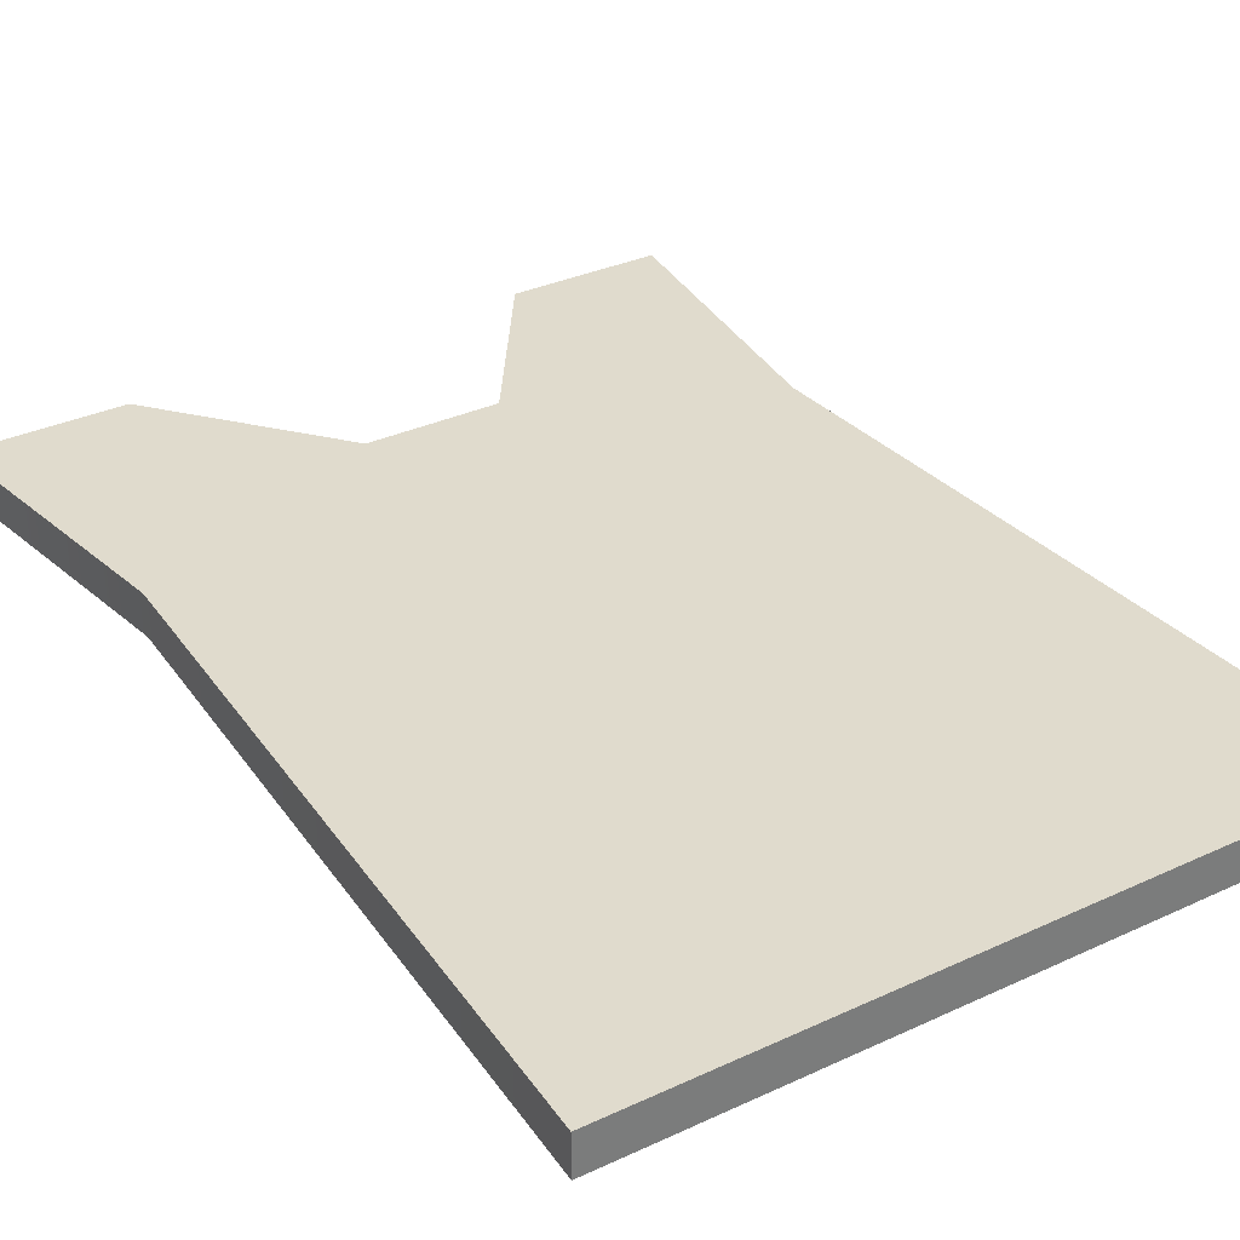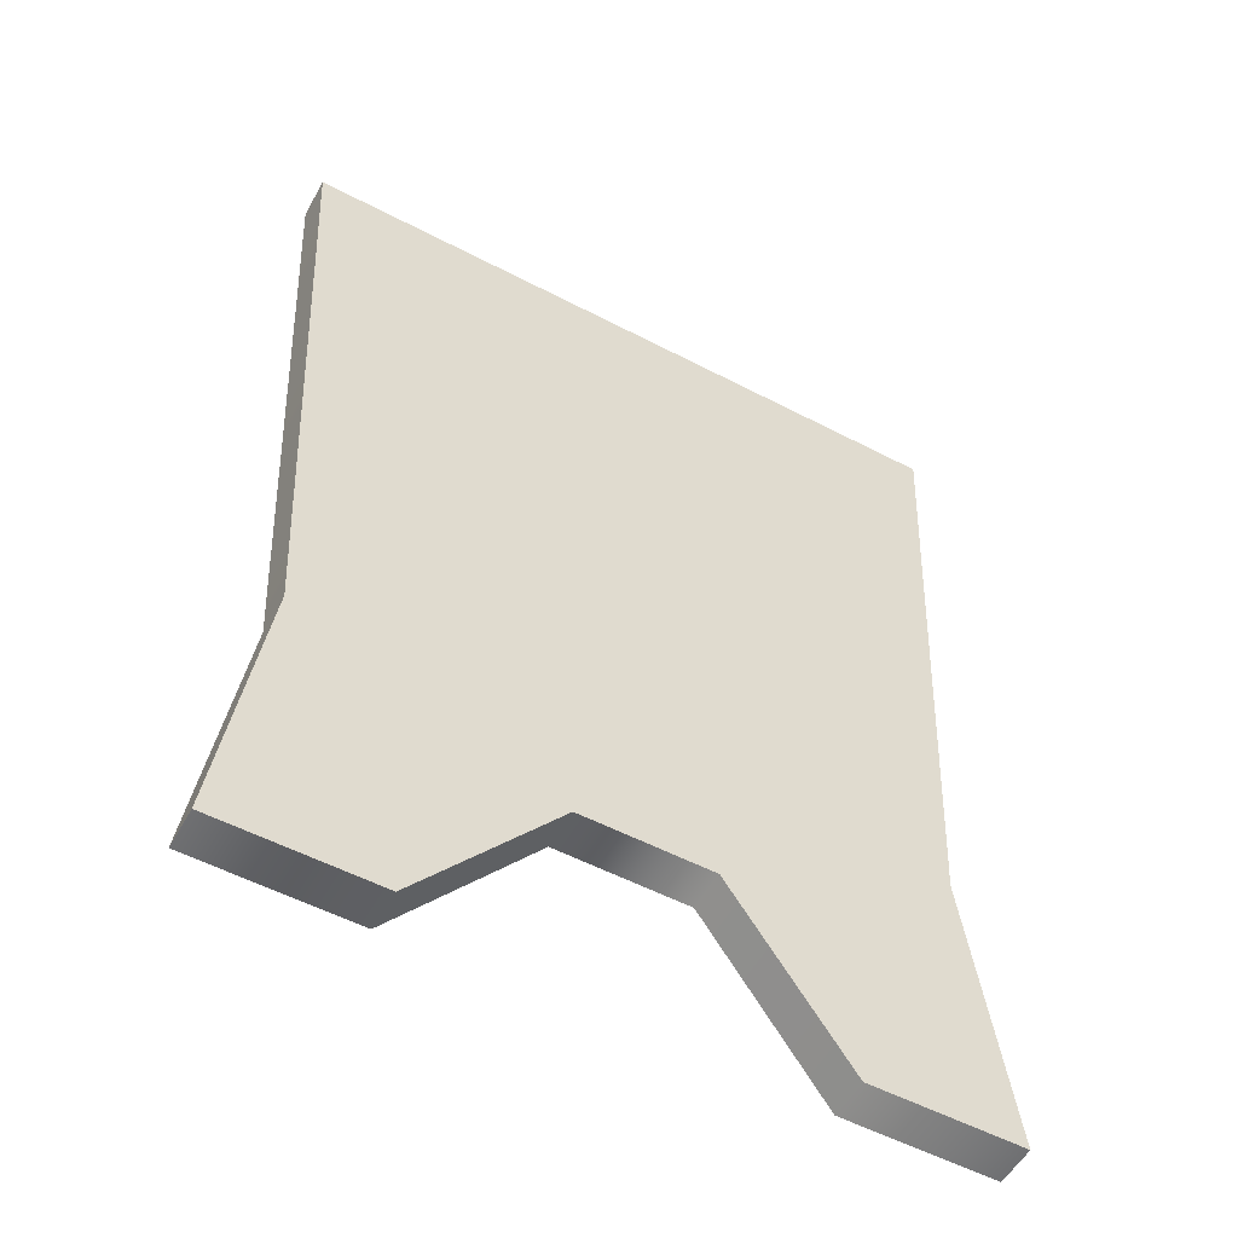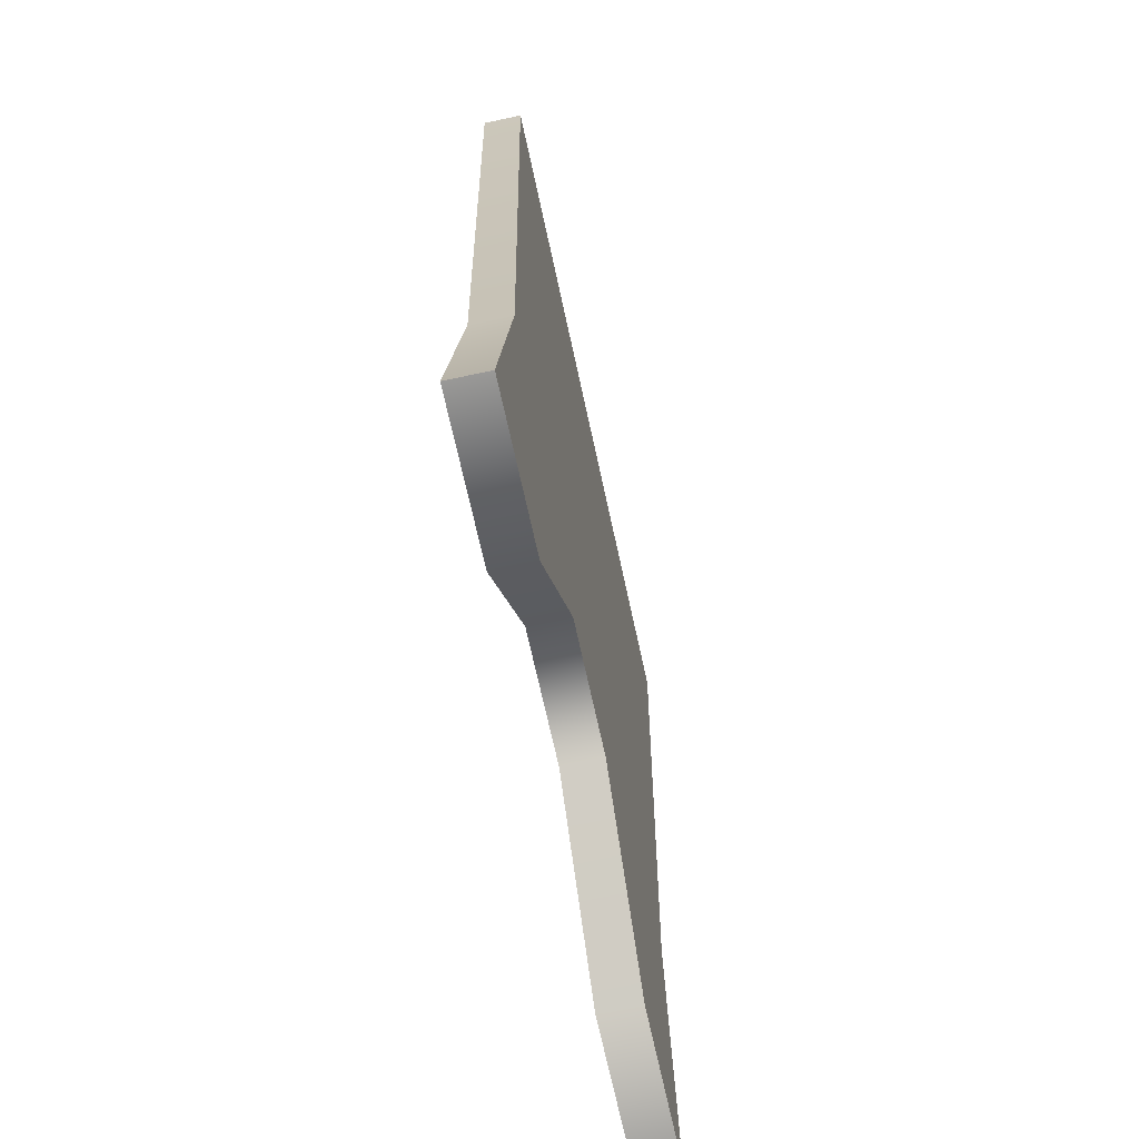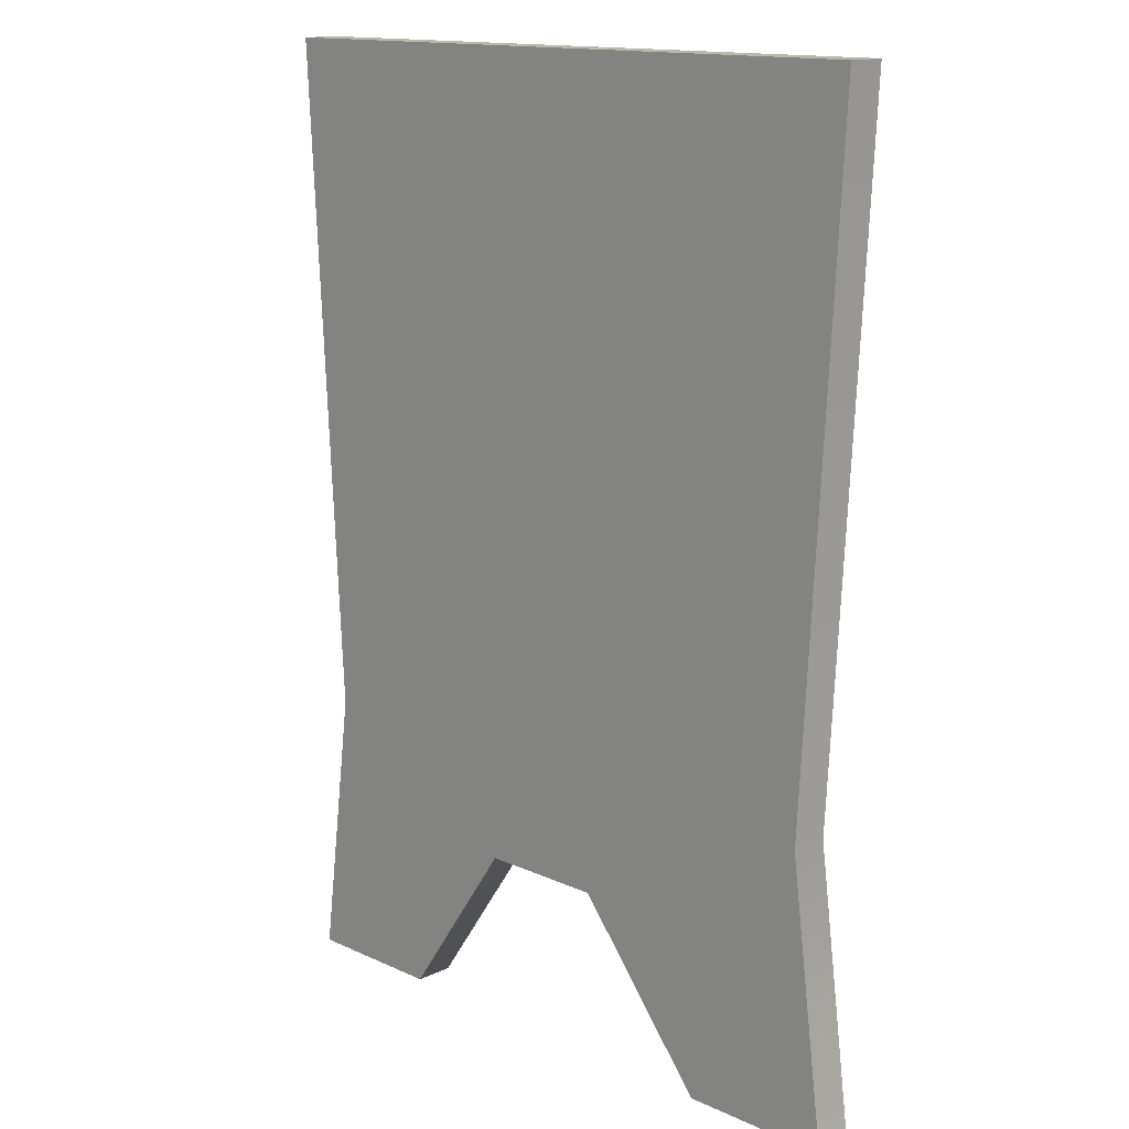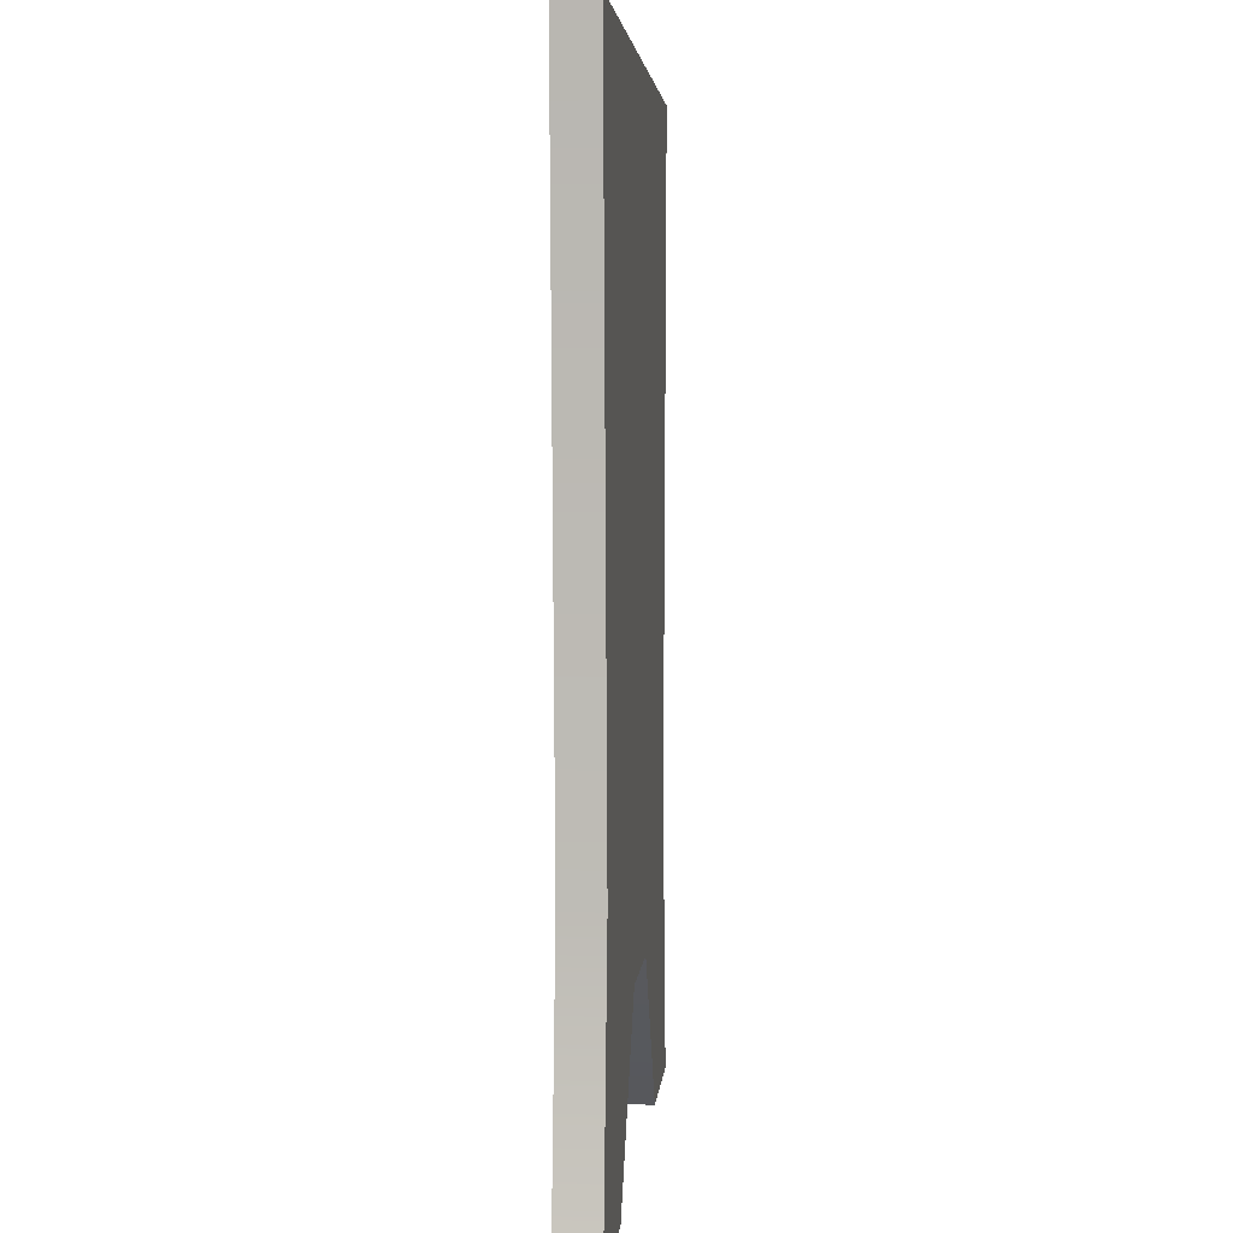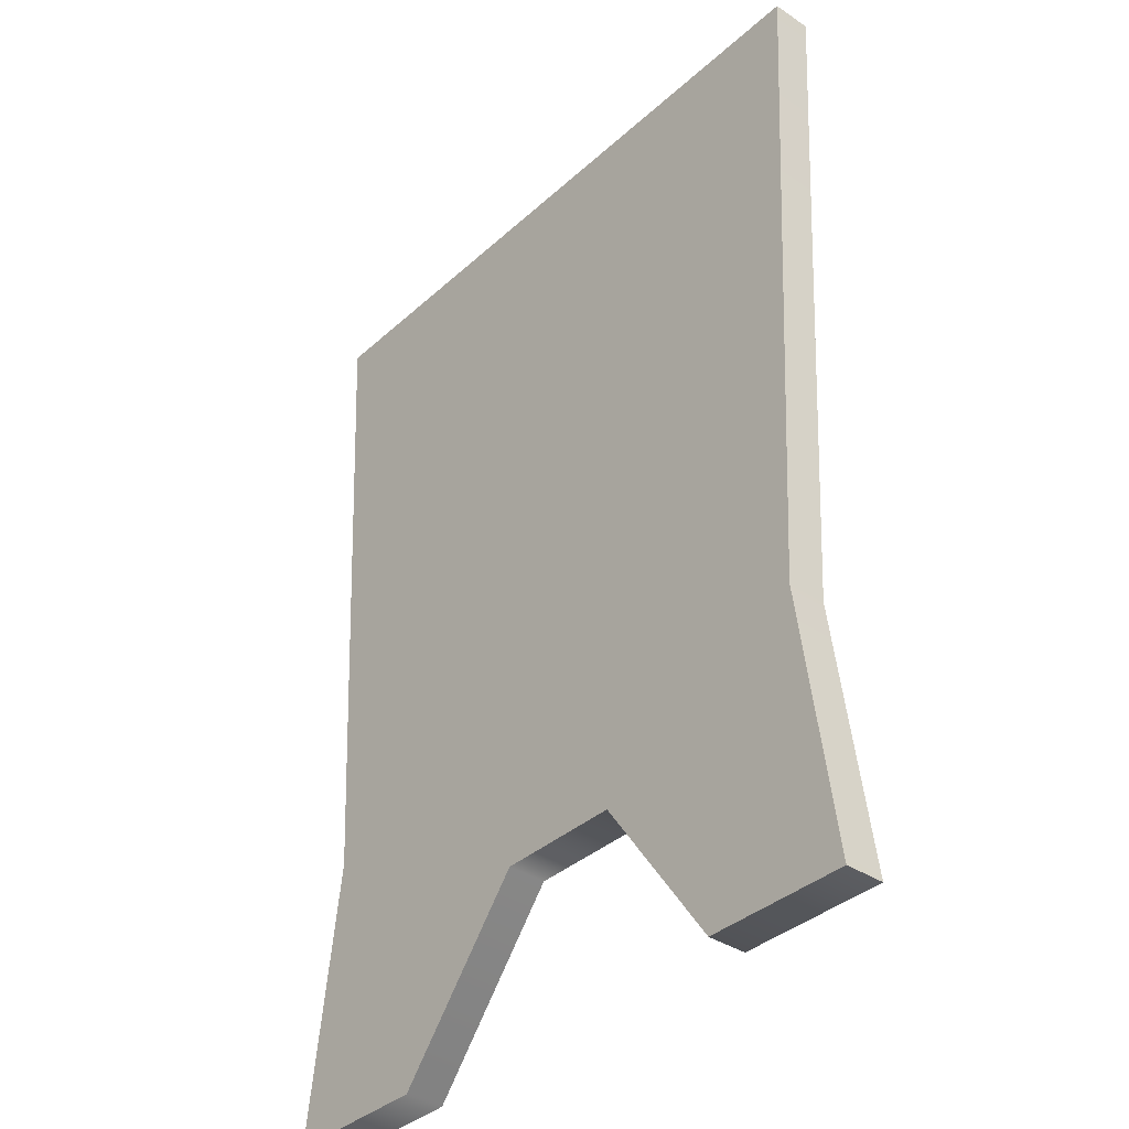
<metadata>
{"format":"obj","ext":"obj","renderer":"f3d","projection":"perspective","resolution":1024,"background":"white","views":[{"elev":33.2,"azim":-32.5,"up":"+Y"},{"elev":-54.8,"azim":-28.9,"up":"+Z"},{"elev":-68.8,"azim":102.2,"up":"+Z"},{"elev":14.5,"azim":-135.3,"up":"+Z"},{"elev":4.0,"azim":-85.0,"up":"+Z"},{"elev":-36.9,"azim":49.1,"up":"+Z"}]}
</metadata>
<code>
g default
v -0.9039 -0.05251 1.645
v 0.9039 -0.05251 1.645
v -0.9039 0.05251 1.645
v 0.9039 0.05251 1.645
v -0.9039 0.05251 -0.9039
v 0.9039 0.05251 -0.9039
v -0.9039 -0.05251 -0.9039
v 0.9039 -0.05251 -0.9039
v -0.4968 -0.05251 1.645
v -0.4968 -0.05251 -0.9039
v -0.4968 0.05251 -0.9039
v -0.4968 0.05251 1.645
v -0.1458 -0.05251 1.645
v -0.1458 0.05251 1.645
v -0.1349 0.05251 -0.4598
v -0.1349 -0.05251 -0.4598
v 0.5128 -0.05251 1.645
v 0.5128 0.05251 1.645
v 0.5128 0.05251 -0.9039
v 0.5128 -0.05251 -0.9039
v -0.8061 -0.05251 -0.1631
v -0.4968 -0.05251 -0.1631
v -0.1349 -0.05251 0.0758
v 0.5128 -0.05251 -0.1631
v 0.8061 -0.05251 -0.1631
v 0.8061 0.05251 -0.1631
v 0.5128 0.05251 -0.1631
v -0.1349 0.05251 0.0758
v -0.4968 0.05251 -0.1631
v -0.8061 0.05251 -0.1631
v 0.1954 -0.05251 1.645
v 0.2063 -0.05251 0.0758
v 0.2063 -0.05251 -0.4598
v 0.2063 0.05251 -0.4598
v 0.2063 0.05251 0.0758
v 0.1954 0.05251 1.645
g geo_shirt02
f 9 13 14 12
f 14 28 29 12
f 15 16 10 11
f 23 13 9 22
f 2 25 26 4
f 3 30 21 1
f 1 21 22 9
f 5 11 10 7
f 12 29 30 3
f 1 9 12 3
f 36 31 17 18
f 27 35 36 18
f 33 34 19 20
f 31 32 24 17
f 18 17 2 4
f 26 27 18 4
f 20 19 6 8
f 17 24 25 2
f 7 10 22 21
f 16 23 22 10
f 32 33 20 24
f 25 24 20 8
f 26 25 8 6
f 19 27 26 6
f 34 35 27 19
f 28 15 11 29
f 30 29 11 5
f 7 21 30 5
f 32 31 13 23
f 33 32 23 16
f 34 33 16 15
f 35 34 15 28
f 36 35 28 14
f 13 31 36 14

</code>
